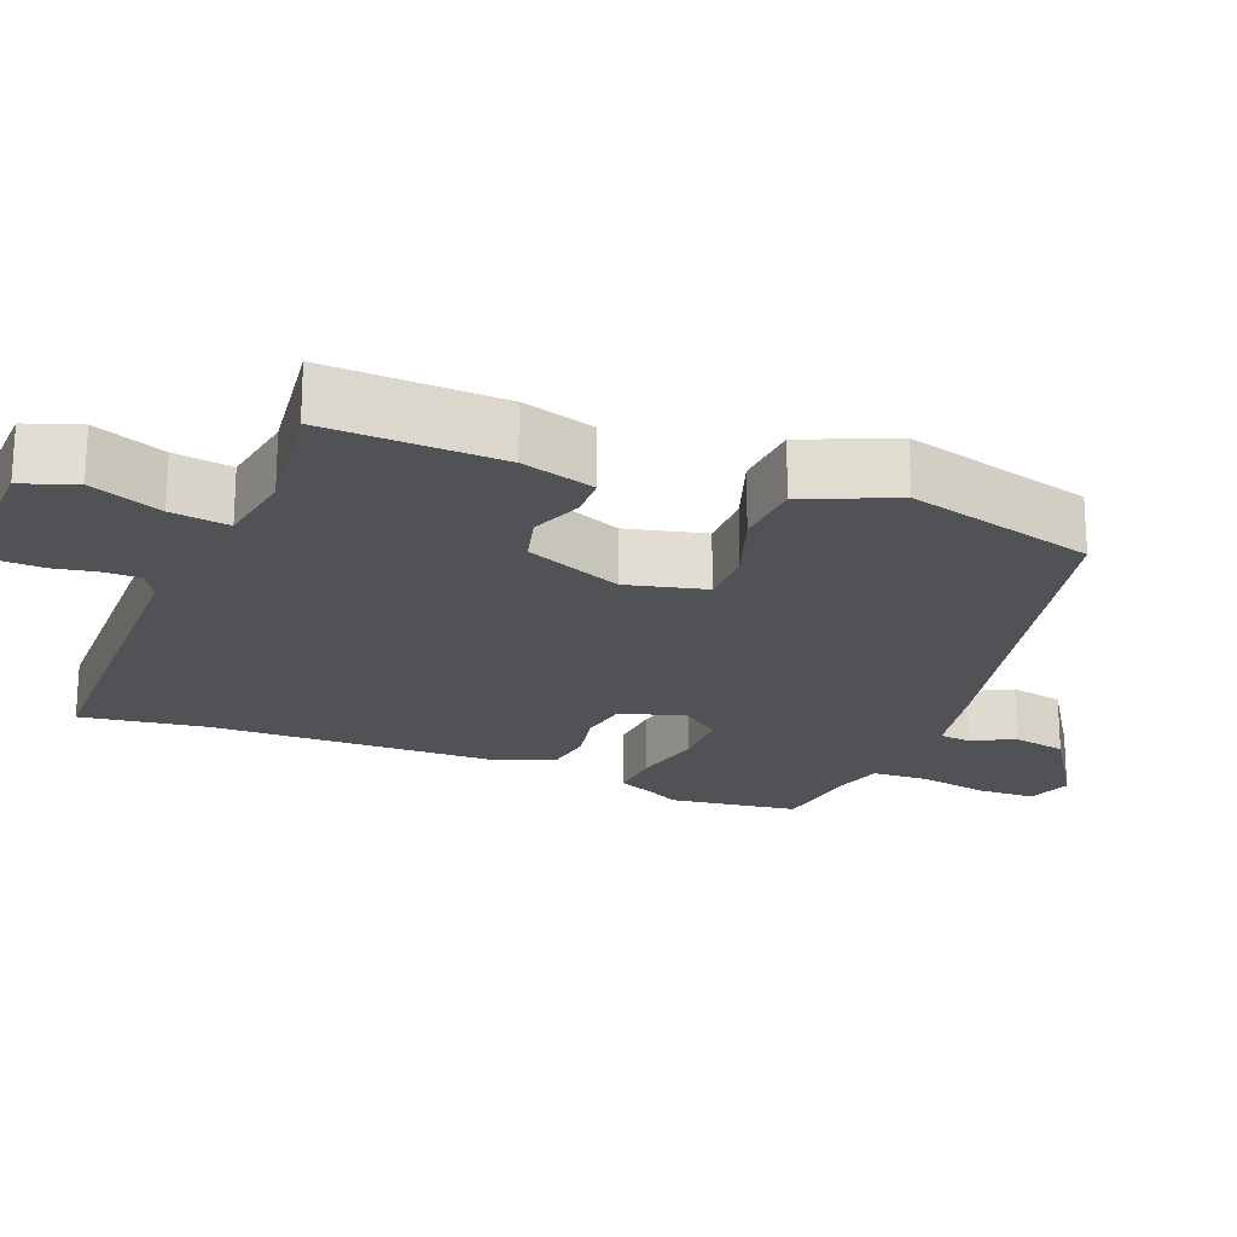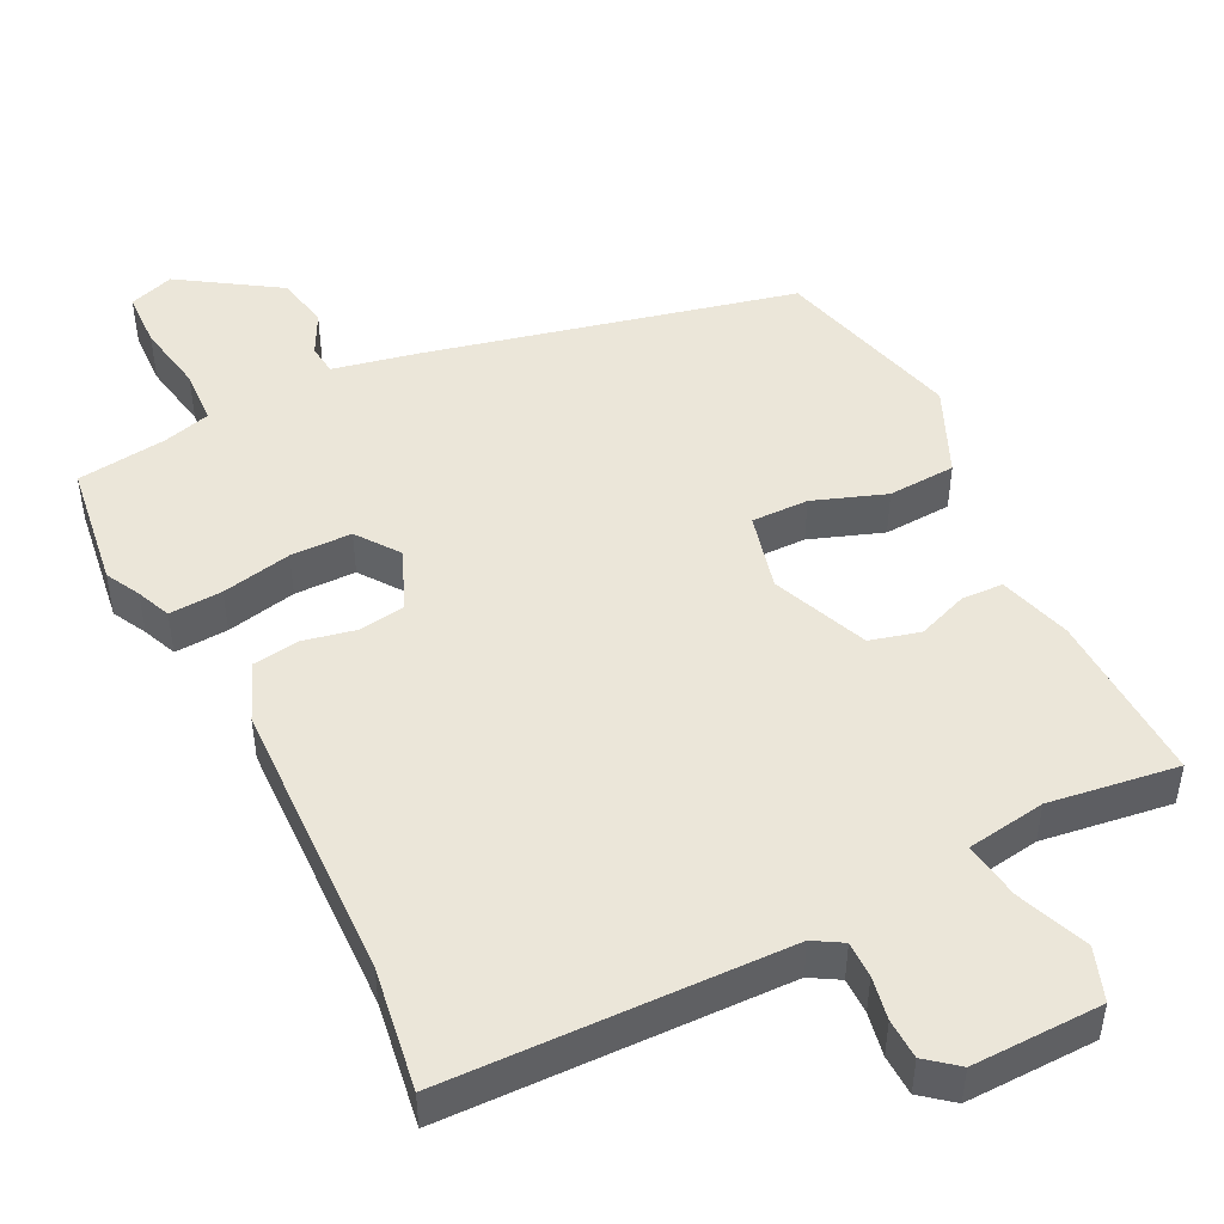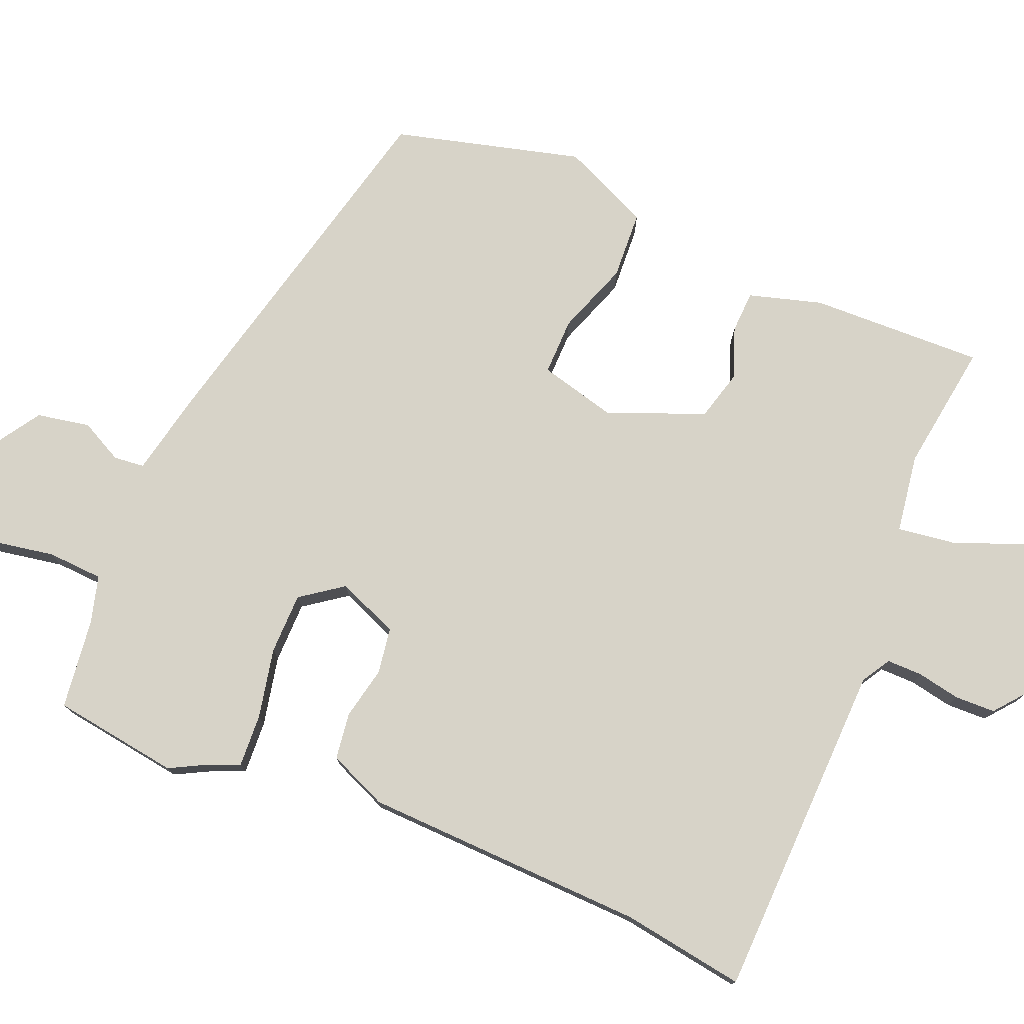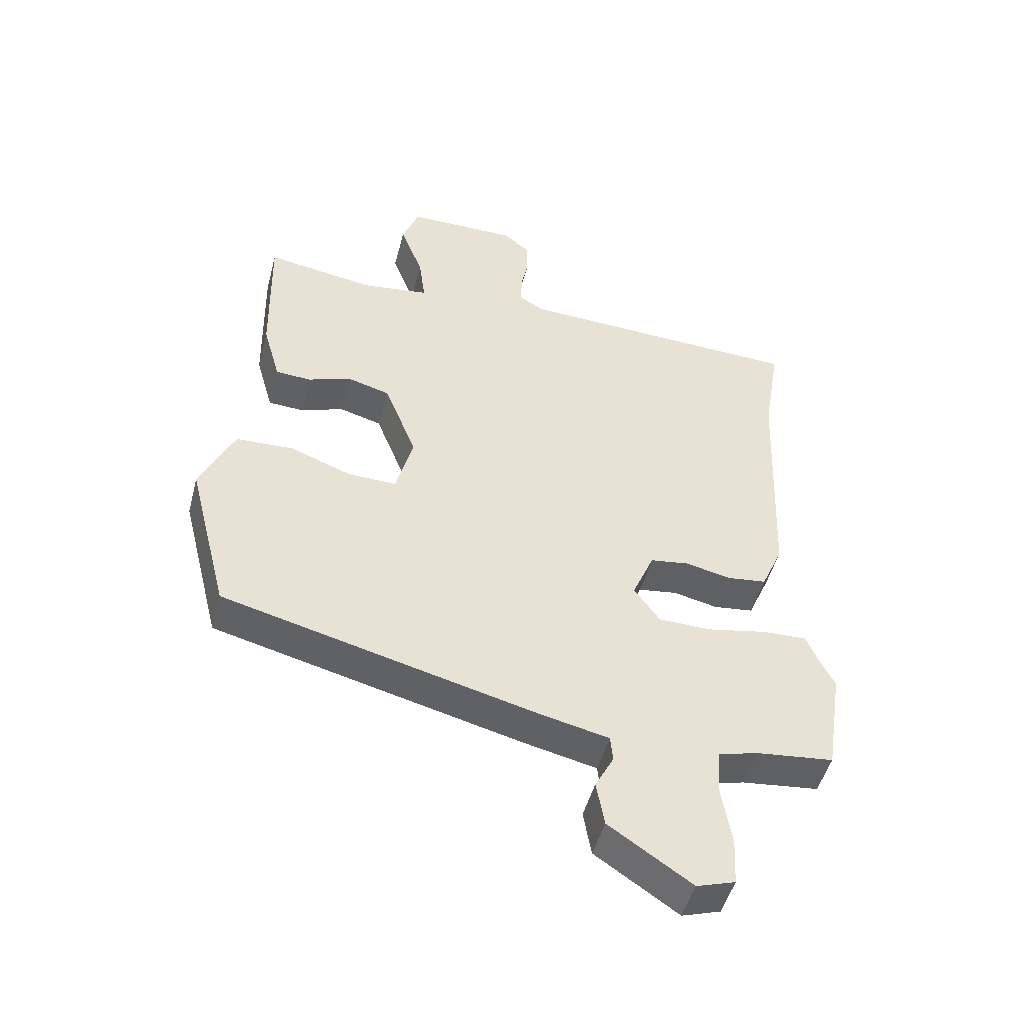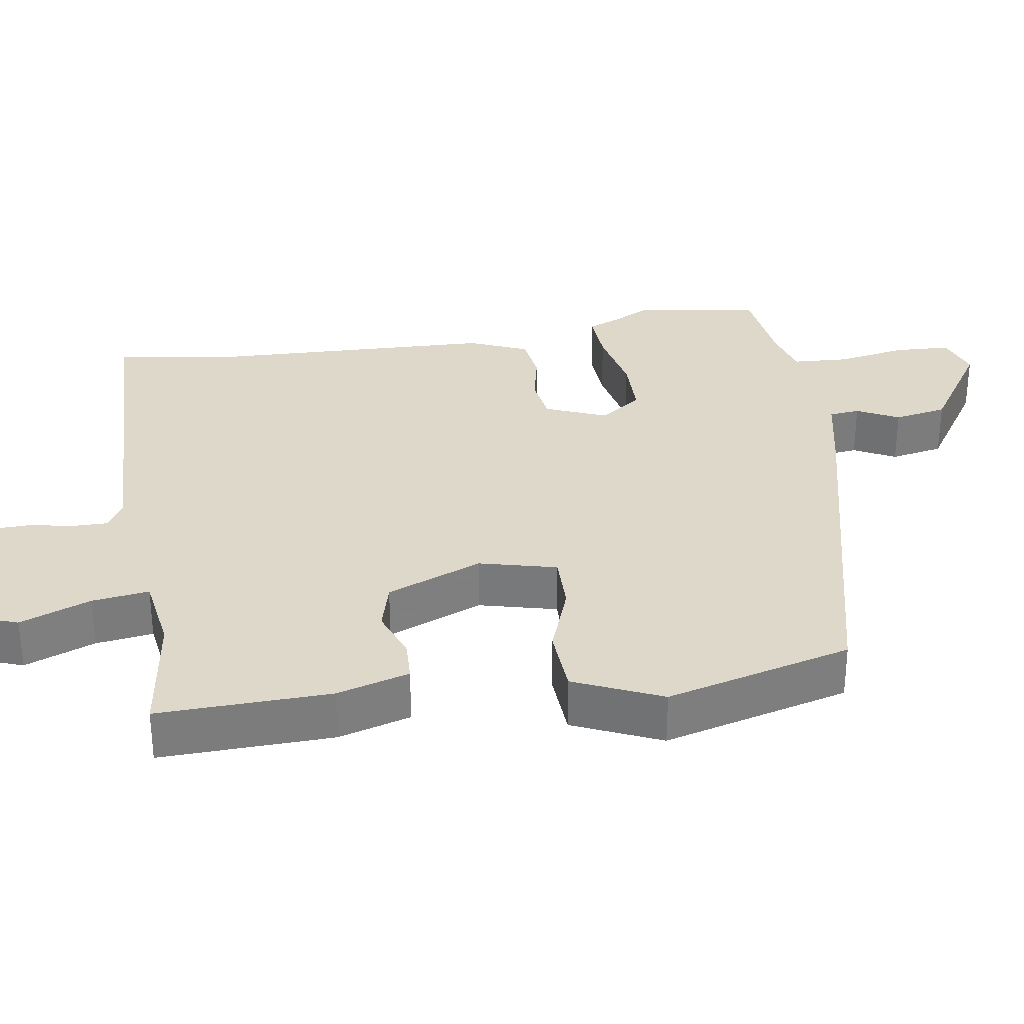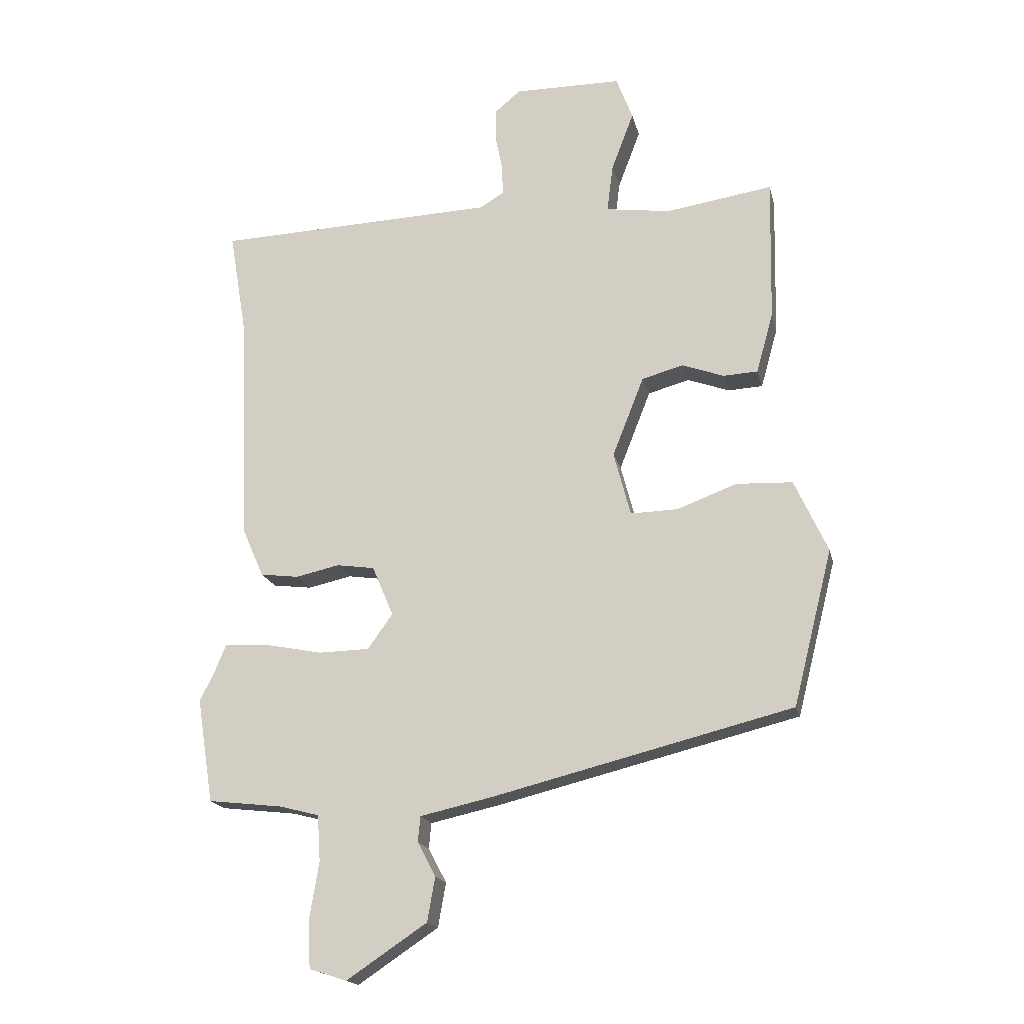
<metadata>
{"format":"obj","ext":"obj","renderer":"f3d","projection":"perspective","resolution":1024,"background":"white","views":[{"elev":-21.1,"azim":67.1,"up":"+Y"},{"elev":47.7,"azim":-27.3,"up":"+Y"},{"elev":76.7,"azim":-68.0,"up":"+Y"},{"elev":-48.9,"azim":165.4,"up":"+Z"},{"elev":31.6,"azim":80.5,"up":"+Y"},{"elev":-17.8,"azim":12.7,"up":"+Z"}]}
</metadata>
<code>
v 0.484 0.07 -0.411
v -0.015 0.07 -0.536
v -0.132 0.07 -0.562
v -0.136 0.07 -0.604
v -0.106 0.07 -0.661
v -0.119 0.07 -0.734
v -0.252 0.07 -0.823
v -0.314 0.07 -0.803
v -0.318 0.07 -0.726
v -0.302 0.07 -0.63
v -0.307 0.07 -0.554
v -0.372 0.07 -0.537
v -0.496 0.07 -0.523
v -0.523 0.07 -0.35
v -0.499 0.07 -0.303
v -0.48 0.07 -0.256
v -0.407 0.07 -0.259
v -0.311 0.07 -0.278
v -0.227 0.07 -0.276
v -0.186 0.07 -0.218
v -0.221 0.07 -0.135
v -0.284 0.07 -0.126
v -0.356 0.07 -0.142
v -0.42 0.07 -0.134
v -0.455 0.07 -0.054
v -0.472 0.07 0.334
v -0.5 0.07 0.502
v -0.035 0.07 0.52
v 0.004 0.07 0.544
v 0.003 0.07 0.593
v -0.009 0.07 0.652
v -0.008 0.07 0.707
v 0.034 0.07 0.742
v 0.212 0.07 0.741
v 0.239 0.07 0.669
v 0.202 0.07 0.571
v 0.192 0.07 0.492
v 0.3 0.07 0.477
v 0.476 0.07 0.504
v 0.471 0.07 0.266
v 0.443 0.07 0.166
v 0.386 0.07 0.163
v 0.316 0.07 0.188
v 0.248 0.07 0.169
v 0.196 0.07 0.037
v 0.224 0.07 -0.069
v 0.302 0.07 -0.067
v 0.401 0.07 -0.03
v 0.494 0.07 -0.034
v 0.549 0.07 -0.154
v 0.484 0 -0.411
v -0.015 0 -0.536
v -0.132 0 -0.562
v -0.136 0 -0.604
v -0.106 0 -0.661
v -0.119 0 -0.734
v -0.252 0 -0.823
v -0.314 0 -0.803
v -0.318 0 -0.726
v -0.302 0 -0.63
v -0.307 0 -0.554
v -0.372 0 -0.537
v -0.496 0 -0.523
v -0.523 0 -0.35
v -0.499 0 -0.303
v -0.48 0 -0.256
v -0.407 0 -0.259
v -0.311 0 -0.278
v -0.227 0 -0.276
v -0.186 0 -0.218
v -0.221 0 -0.135
v -0.284 0 -0.126
v -0.356 0 -0.142
v -0.42 0 -0.134
v -0.455 0 -0.054
v -0.472 0 0.334
v -0.5 0 0.502
v -0.035 0 0.52
v 0.004 0 0.544
v 0.003 0 0.593
v -0.009 0 0.652
v -0.008 0 0.707
v 0.034 0 0.742
v 0.212 0 0.741
v 0.239 0 0.669
v 0.202 0 0.571
v 0.192 0 0.492
v 0.3 0 0.477
v 0.476 0 0.504
v 0.471 0 0.266
v 0.443 0 0.166
v 0.386 0 0.163
v 0.316 0 0.188
v 0.248 0 0.169
v 0.196 0 0.037
v 0.224 0 -0.069
v 0.302 0 -0.067
v 0.401 0 -0.03
v 0.494 0 -0.034
v 0.549 0 -0.154
f 1 2 3
f 50 1 3
f 49 50 3
f 48 49 3
f 47 48 3
f 46 47 3
f 45 46 3
f 44 45 3
f 41 42 43
f 40 41 43
f 39 40 43
f 38 39 43
f 37 38 43 44
f 34 35 36
f 33 34 36
f 32 33 36
f 31 32 36
f 30 31 36
f 29 30 36 37
f 37 44 3
f 29 37 3
f 28 29 3
f 24 25 26
f 23 24 26
f 22 23 26
f 26 27 28
f 22 26 28
f 21 22 28
f 15 16 17 18
f 15 18 19
f 14 15 19
f 13 14 19
f 12 13 19
f 11 12 19 20
f 8 9 10
f 7 8 10
f 6 7 10
f 5 6 10
f 4 5 10
f 4 10 11 20
f 28 3 4 20
f 20 21 28
f 53 52 51
f 53 51 100
f 53 100 99
f 53 99 98
f 53 98 97
f 53 97 96
f 53 96 95
f 53 95 94
f 93 92 91
f 93 91 90
f 93 90 89
f 93 89 88
f 94 93 88 87
f 86 85 84
f 86 84 83
f 86 83 82
f 86 82 81
f 86 81 80
f 87 86 80 79
f 53 94 87
f 53 87 79
f 53 79 78
f 76 75 74
f 76 74 73
f 76 73 72
f 78 77 76
f 78 76 72
f 78 72 71
f 68 67 66 65
f 69 68 65
f 69 65 64
f 69 64 63
f 69 63 62
f 70 69 62 61
f 60 59 58
f 60 58 57
f 60 57 56
f 60 56 55
f 60 55 54
f 70 61 60 54
f 70 54 53 78
f 78 71 70
f 1 51 52 2
f 2 52 53 3
f 3 53 54 4
f 4 54 55 5
f 5 55 56 6
f 6 56 57 7
f 7 57 58 8
f 8 58 59 9
f 9 59 60 10
f 10 60 61 11
f 11 61 62 12
f 12 62 63 13
f 13 63 64 14
f 14 64 65 15
f 15 65 66 16
f 16 66 67 17
f 17 67 68 18
f 18 68 69 19
f 19 69 70 20
f 20 70 71 21
f 21 71 72 22
f 22 72 73 23
f 23 73 74 24
f 24 74 75 25
f 25 75 76 26
f 26 76 77 27
f 27 77 78 28
f 28 78 79 29
f 29 79 80 30
f 30 80 81 31
f 31 81 82 32
f 32 82 83 33
f 33 83 84 34
f 34 84 85 35
f 35 85 86 36
f 36 86 87 37
f 37 87 88 38
f 38 88 89 39
f 39 89 90 40
f 40 90 91 41
f 41 91 92 42
f 42 92 93 43
f 43 93 94 44
f 44 94 95 45
f 45 95 96 46
f 46 96 97 47
f 47 97 98 48
f 48 98 99 49
f 49 99 100 50
f 50 100 51 1

</code>
